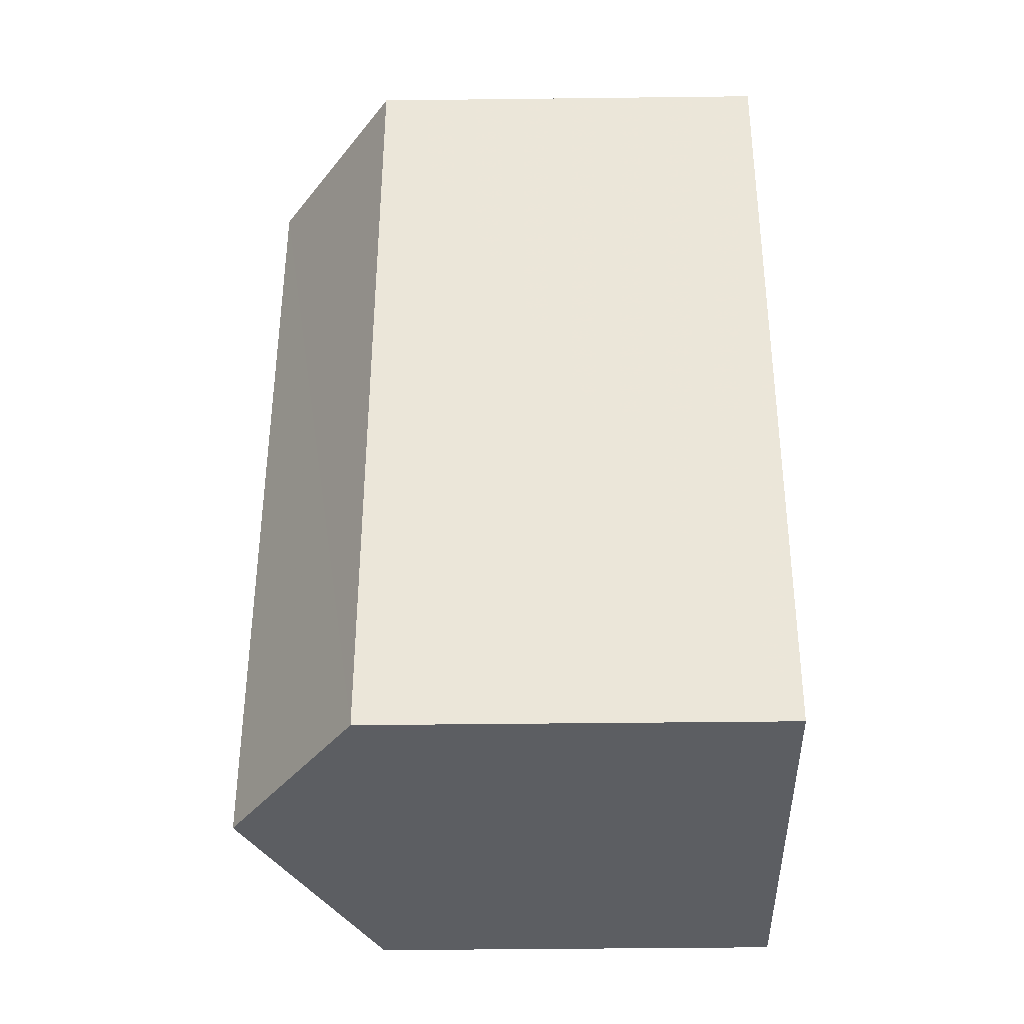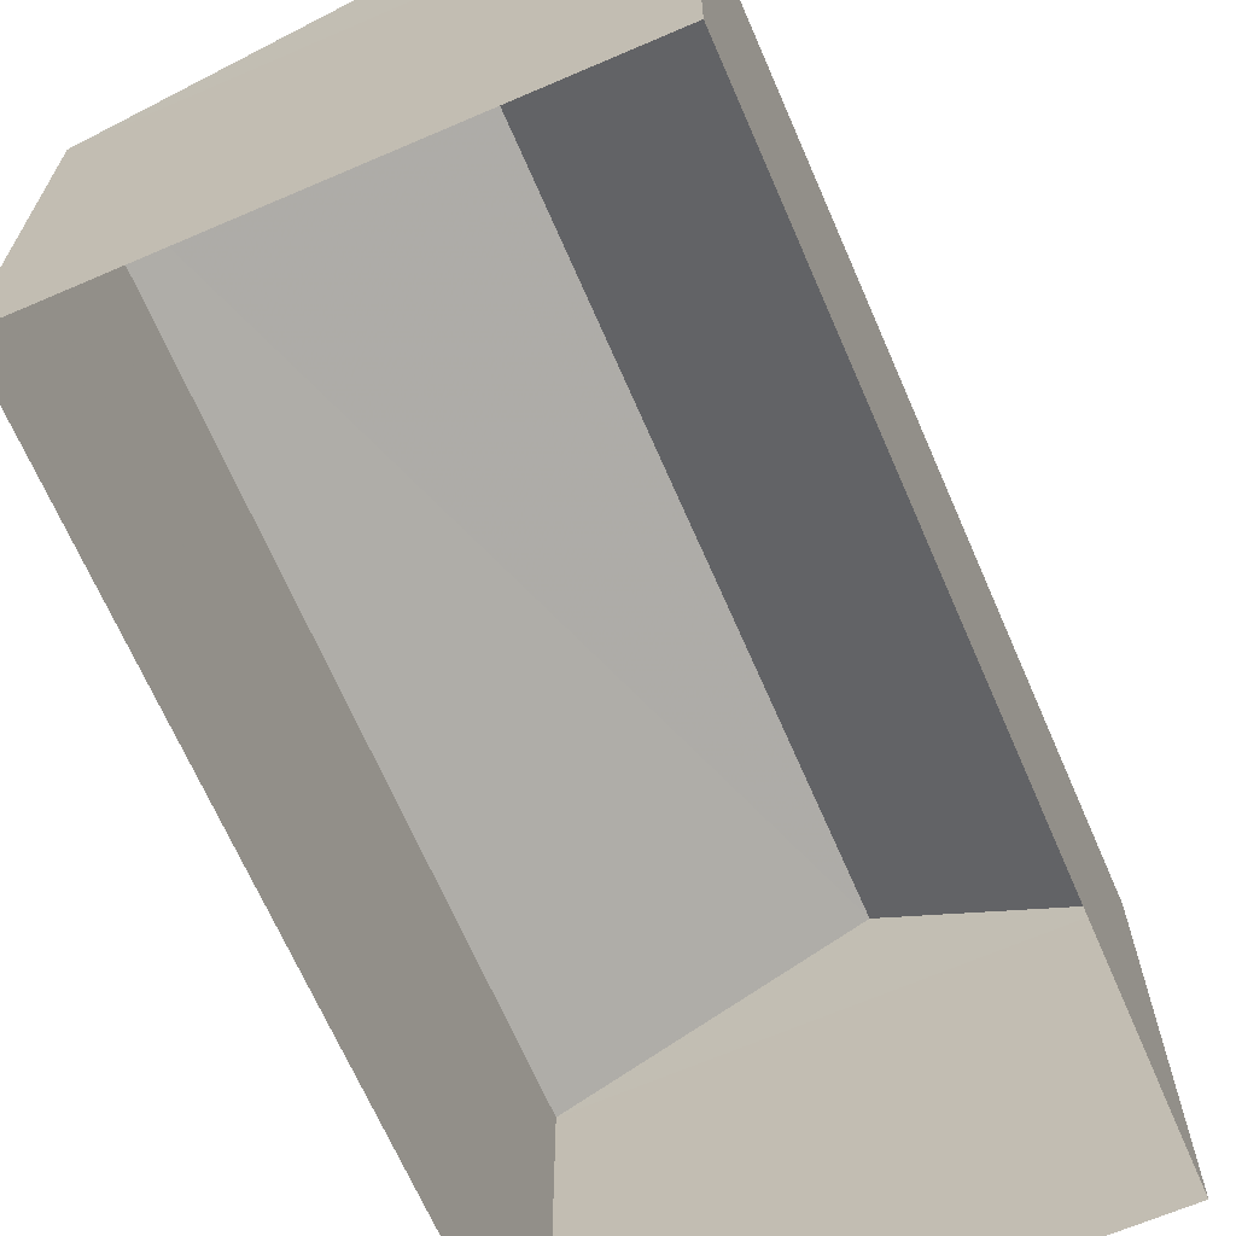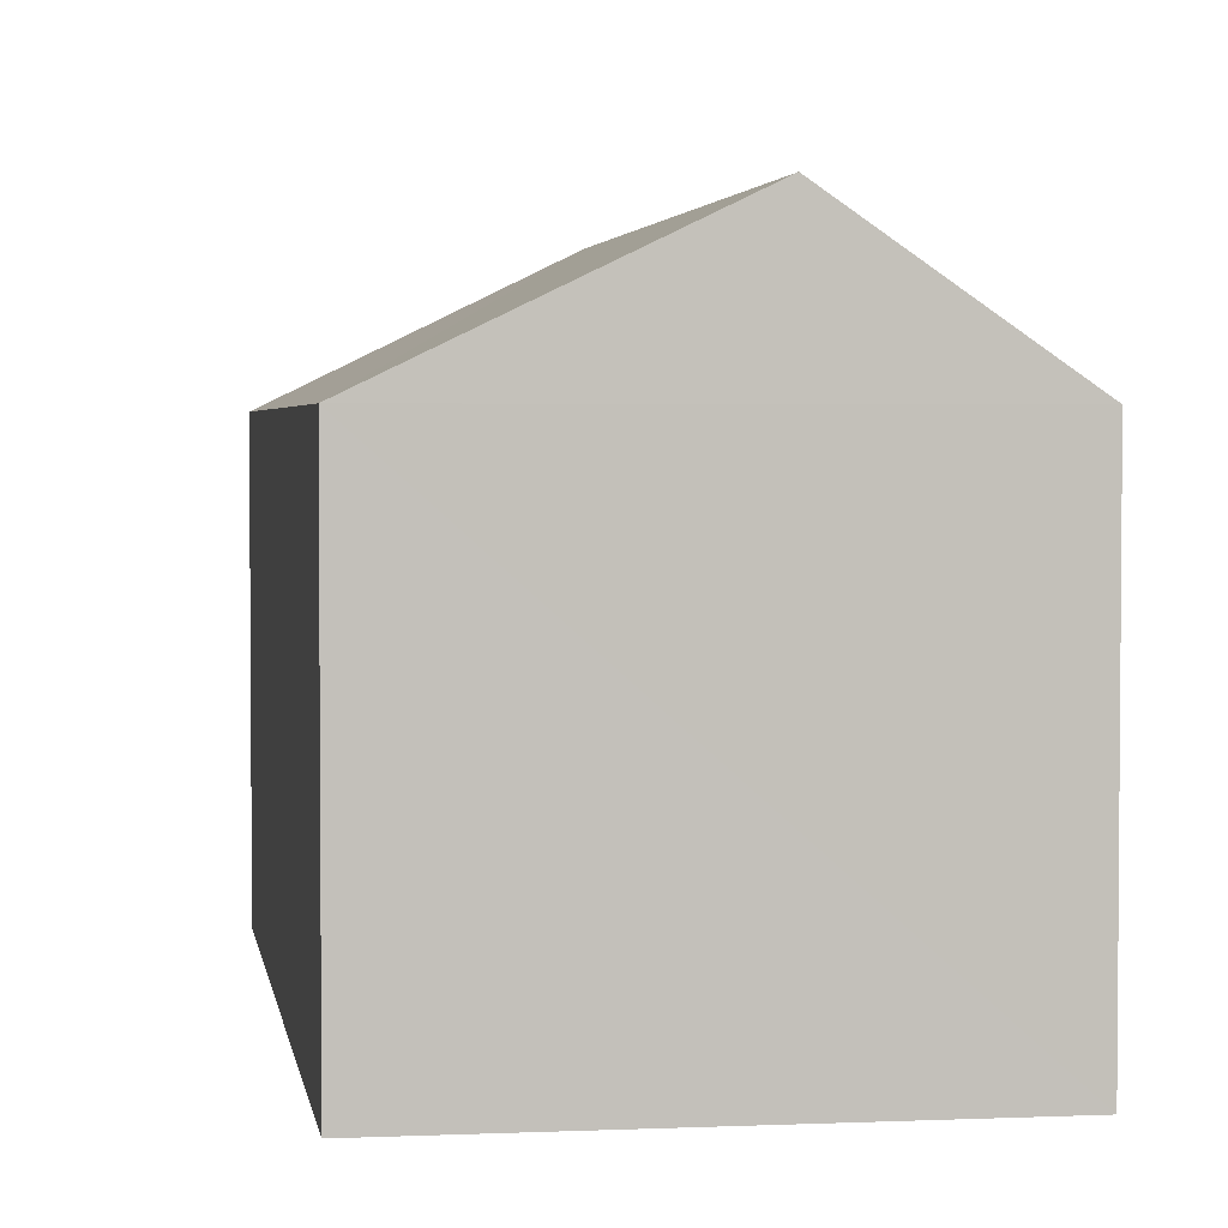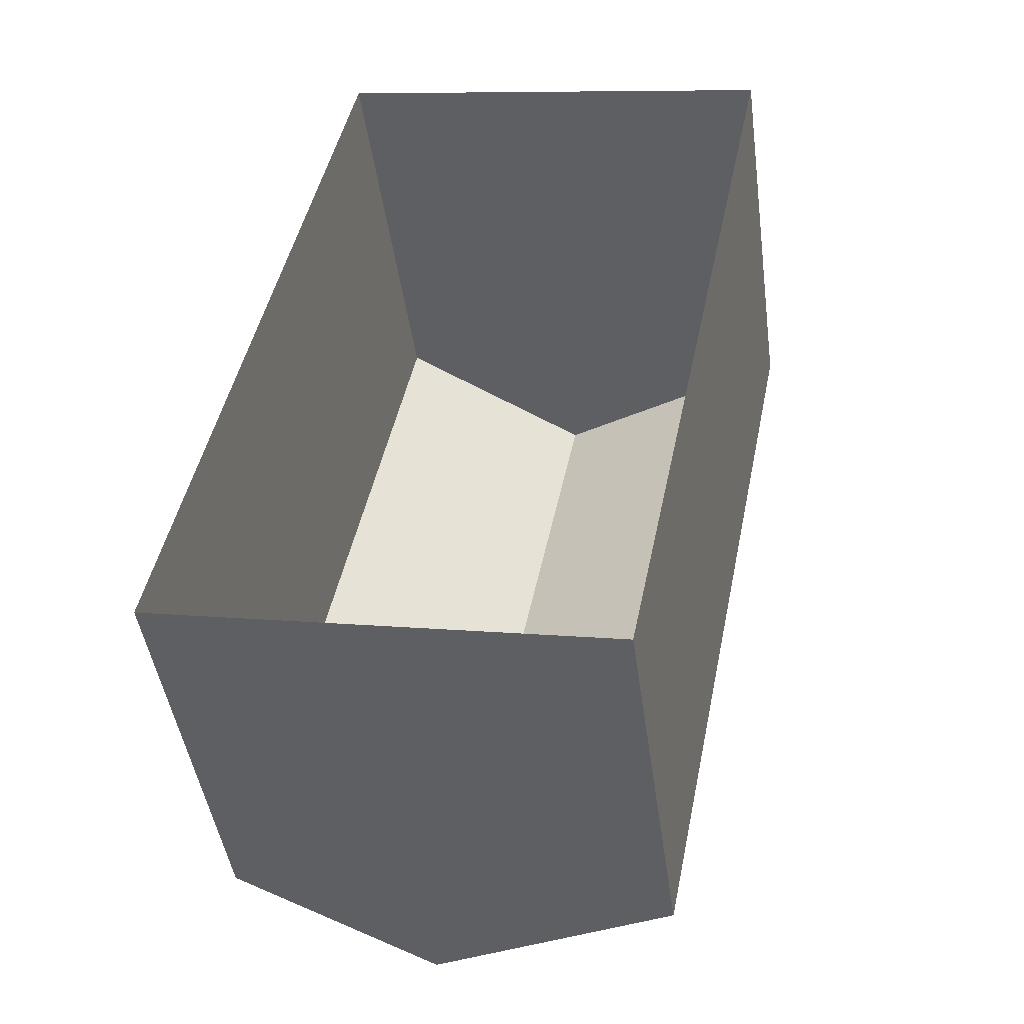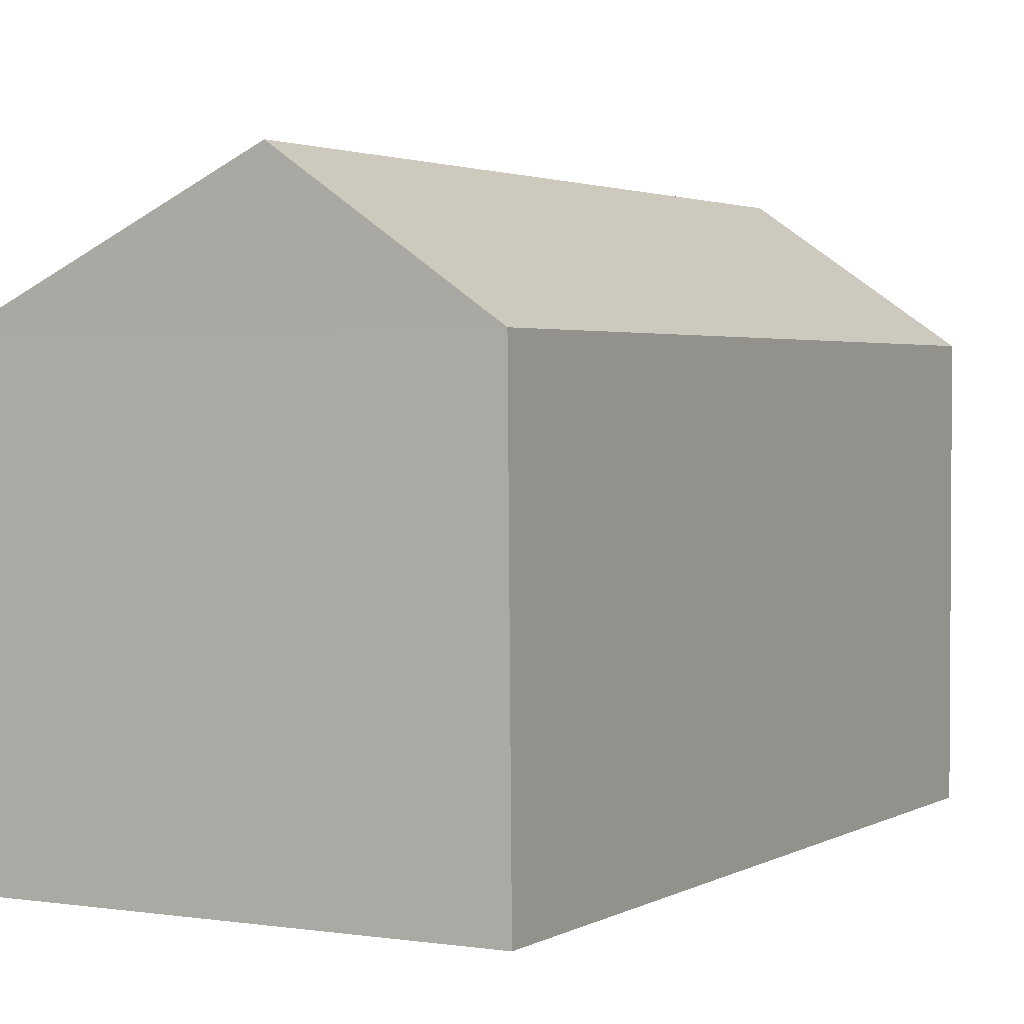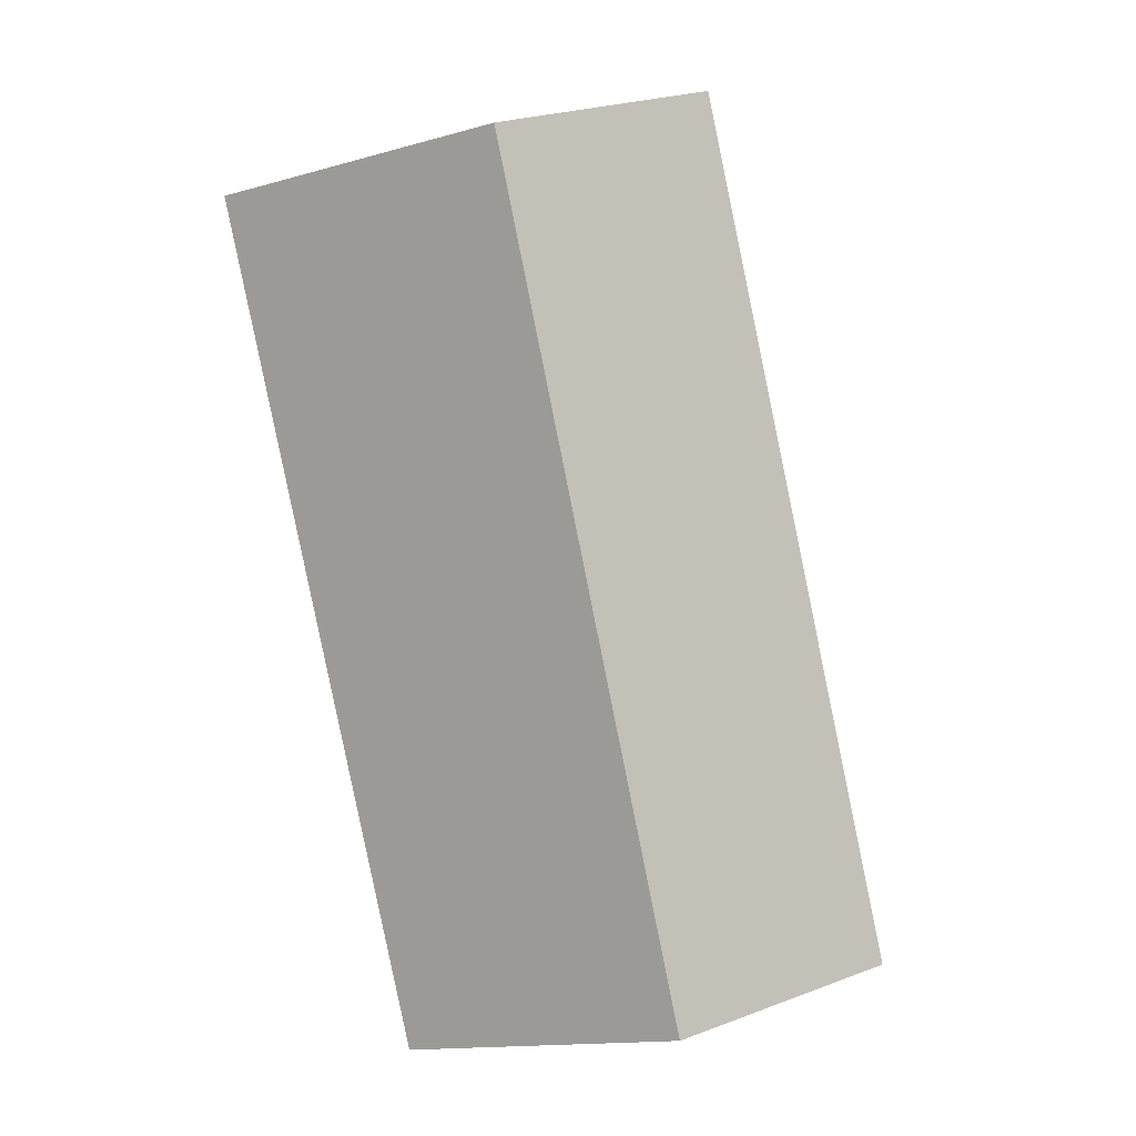
<metadata>
{"format":"obj","ext":"obj","renderer":"f3d","projection":"perspective","resolution":1024,"background":"white","views":[{"elev":-25.7,"azim":91.1,"up":"+Y"},{"elev":-67.8,"azim":35.1,"up":"+Z"},{"elev":3.0,"azim":3.1,"up":"+Z"},{"elev":-45.7,"azim":-171.7,"up":"+Y"},{"elev":2.3,"azim":40.5,"up":"+Z"},{"elev":5.4,"azim":4.3,"up":"+Y"}]}
</metadata>
<code>
v -3.155e+05 4.042e+04 8.432
v -3.155e+05 4.043e+04 8.434
v -3.155e+05 4.042e+04 8.432
v -3.155e+05 4.043e+04 8.435
v -3.155e+05 4.042e+04 11.5
v -3.155e+05 4.043e+04 11.5
v -3.155e+05 4.043e+04 12.48
v -3.155e+05 4.042e+04 12.47
v -3.155e+05 4.042e+04 11.5
v -3.155e+05 4.043e+04 11.5
f 1 2 3
f 1 4 2
f 5 6 7
f 8 5 7
f 7 9 8
f 7 10 9
f 6 3 2
f 6 5 3
f 10 4 1
f 9 10 1
f 1 3 9
f 9 5 8
f 9 3 5
f 6 2 10
f 6 10 7
f 2 4 10

</code>
